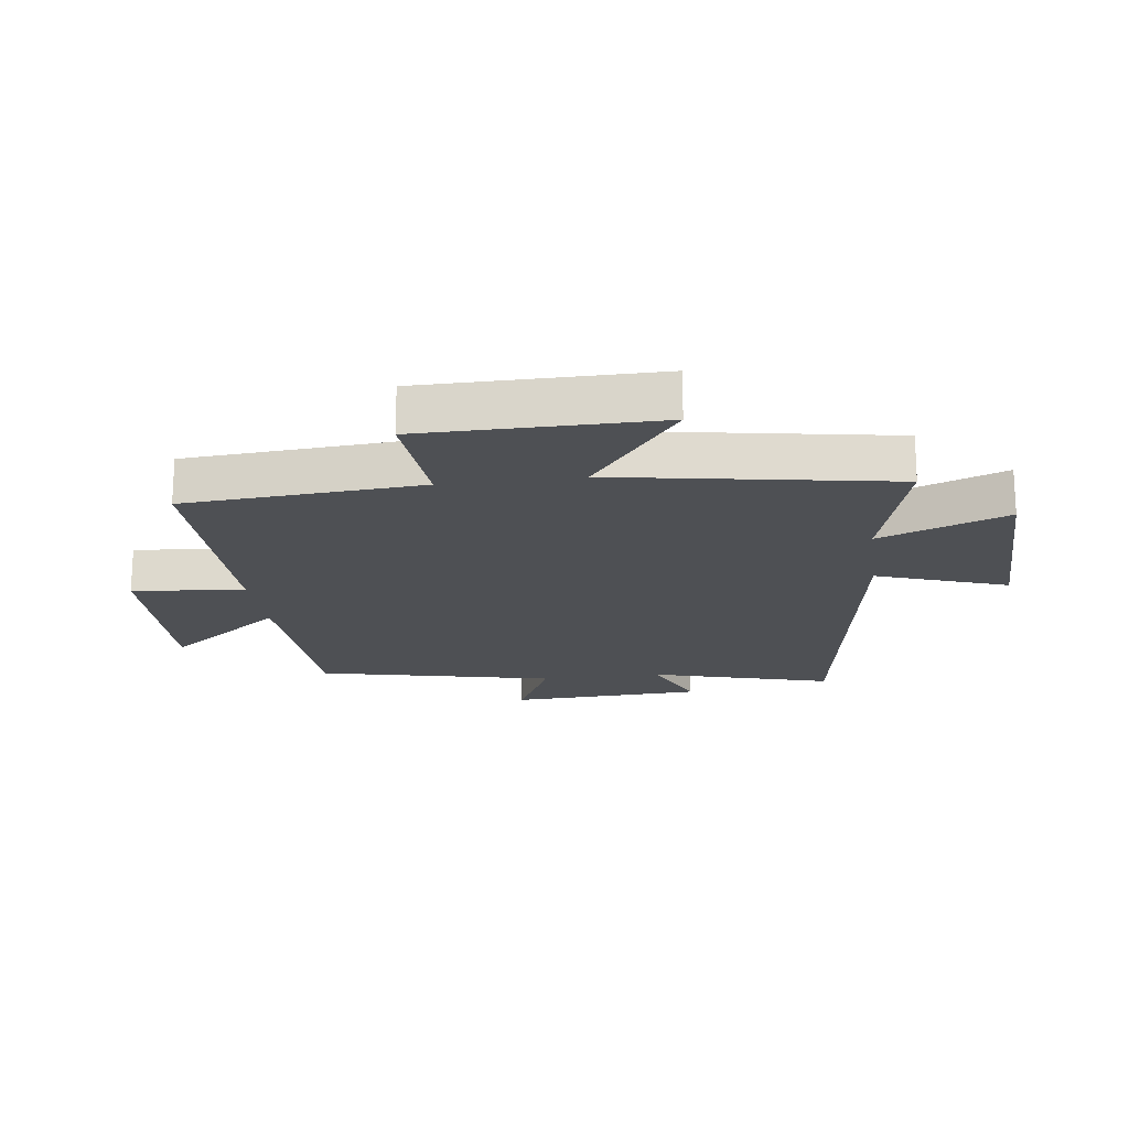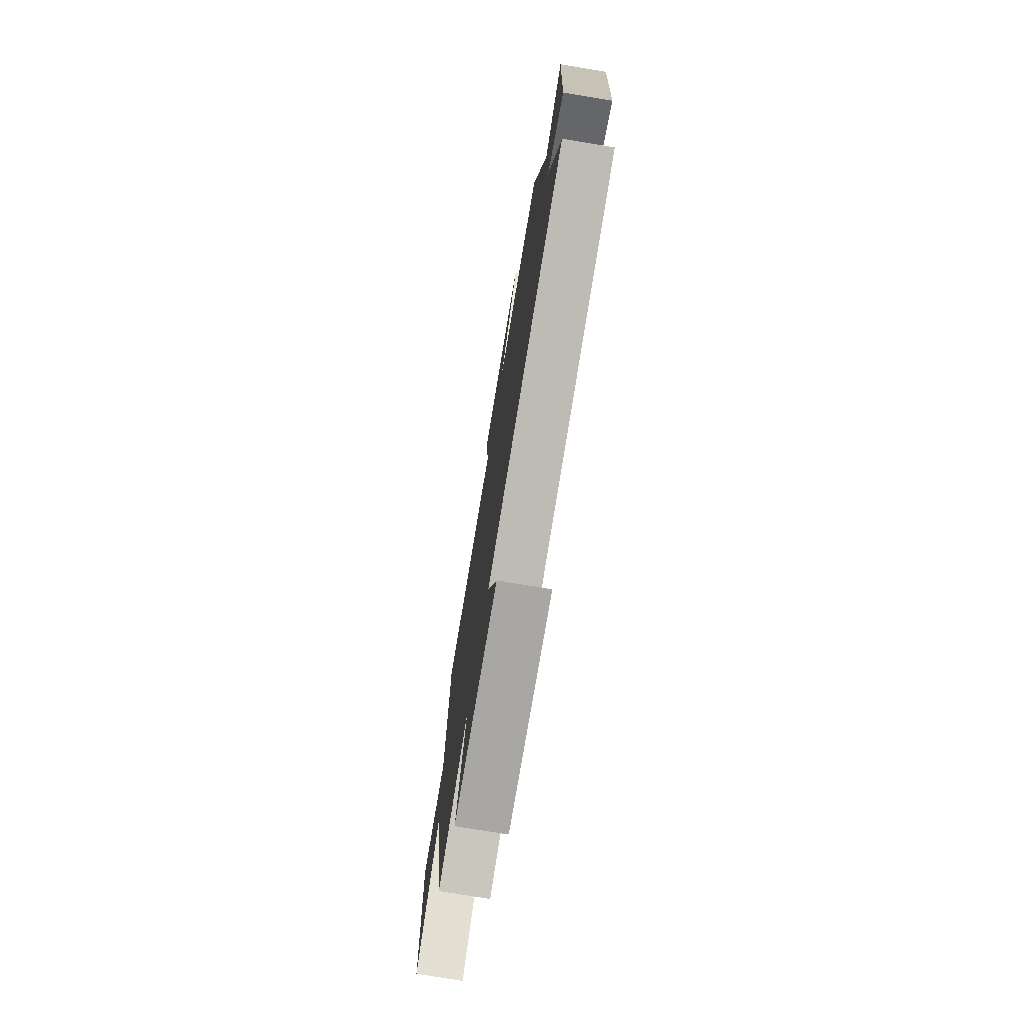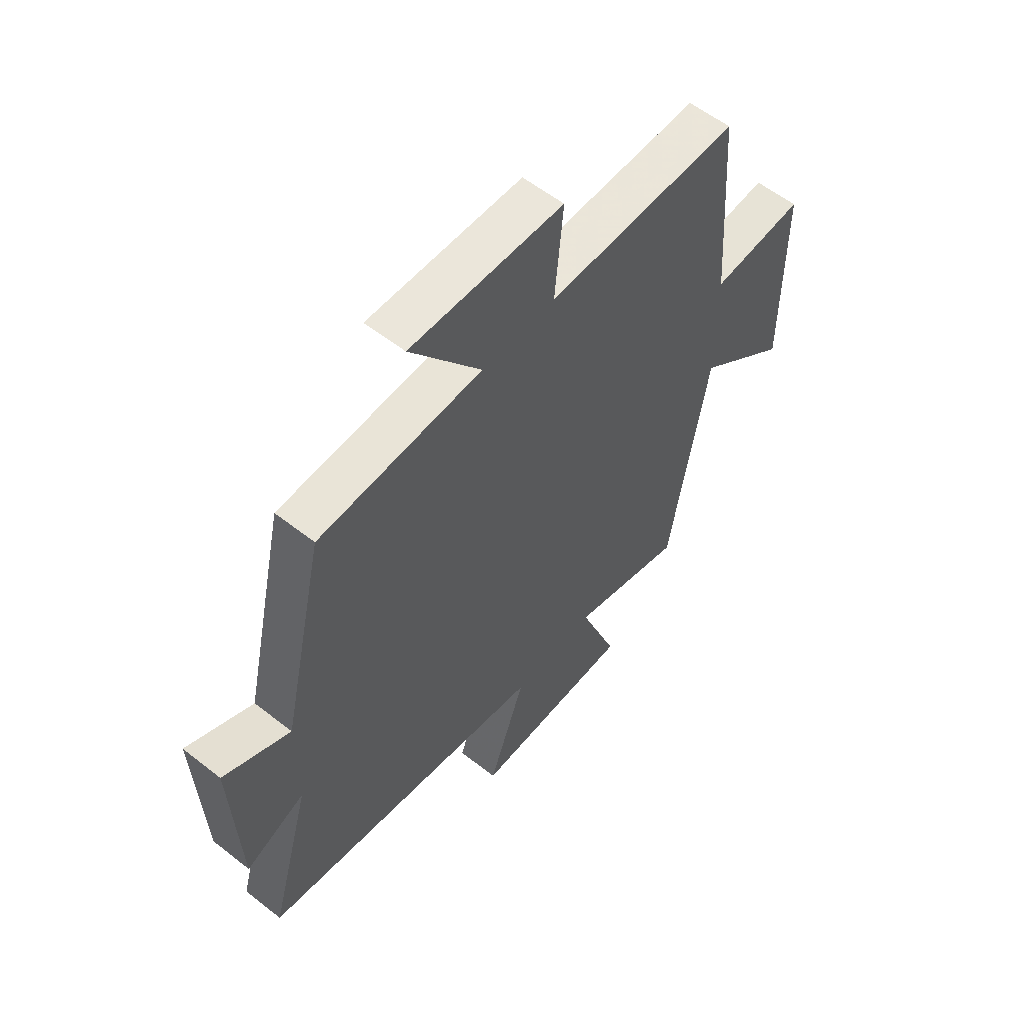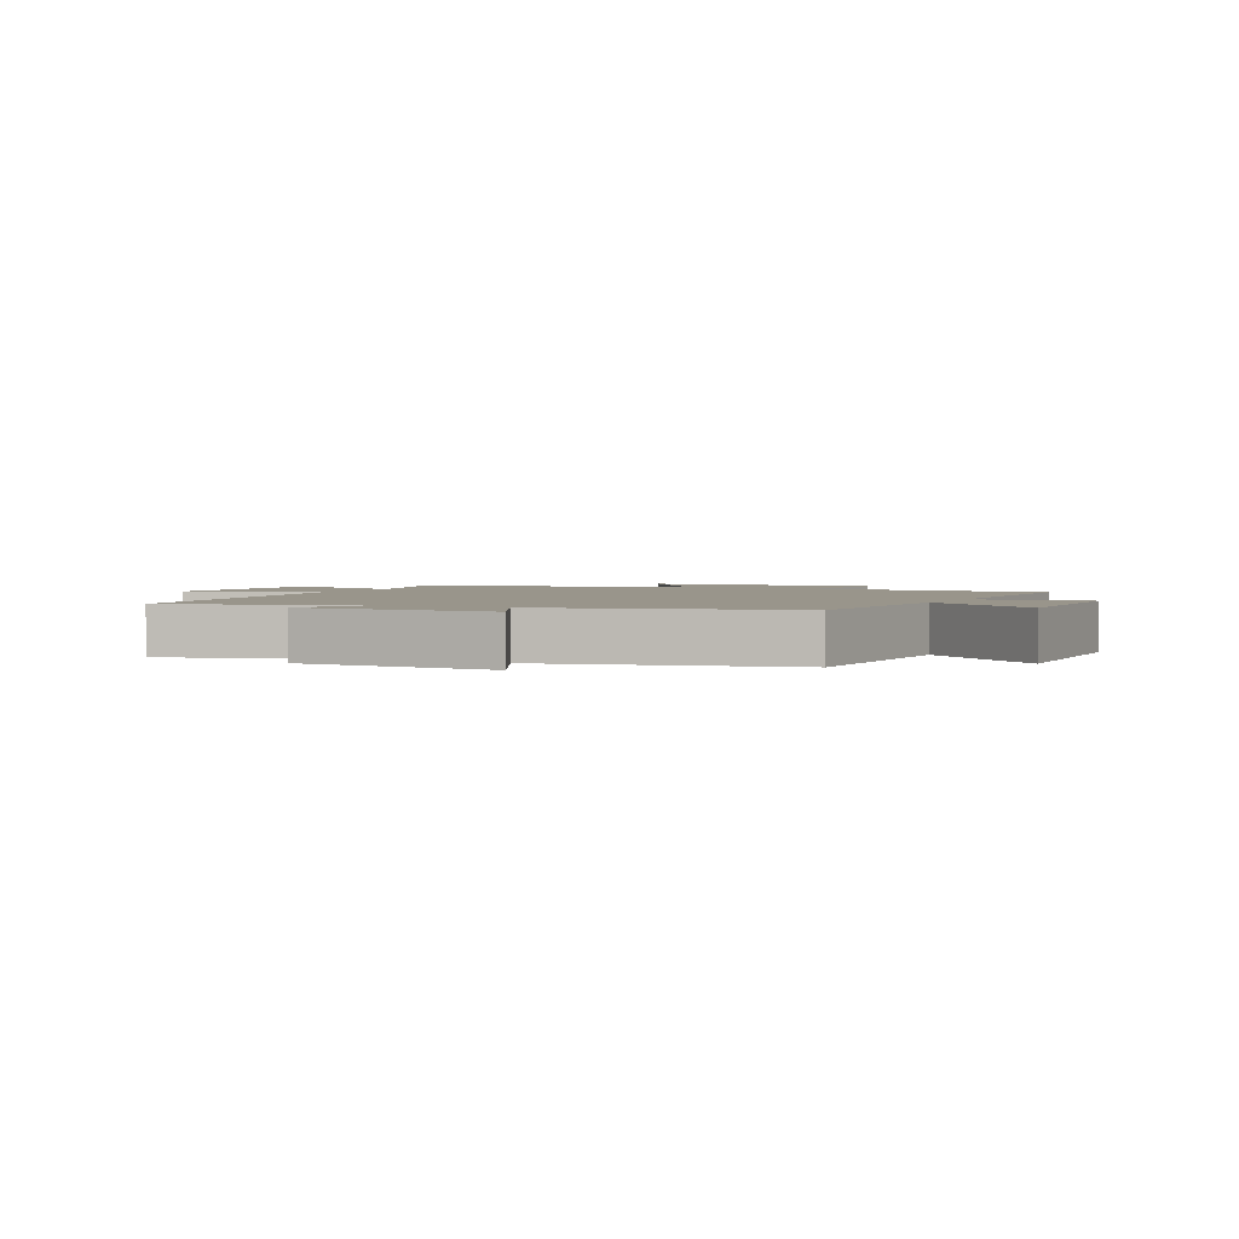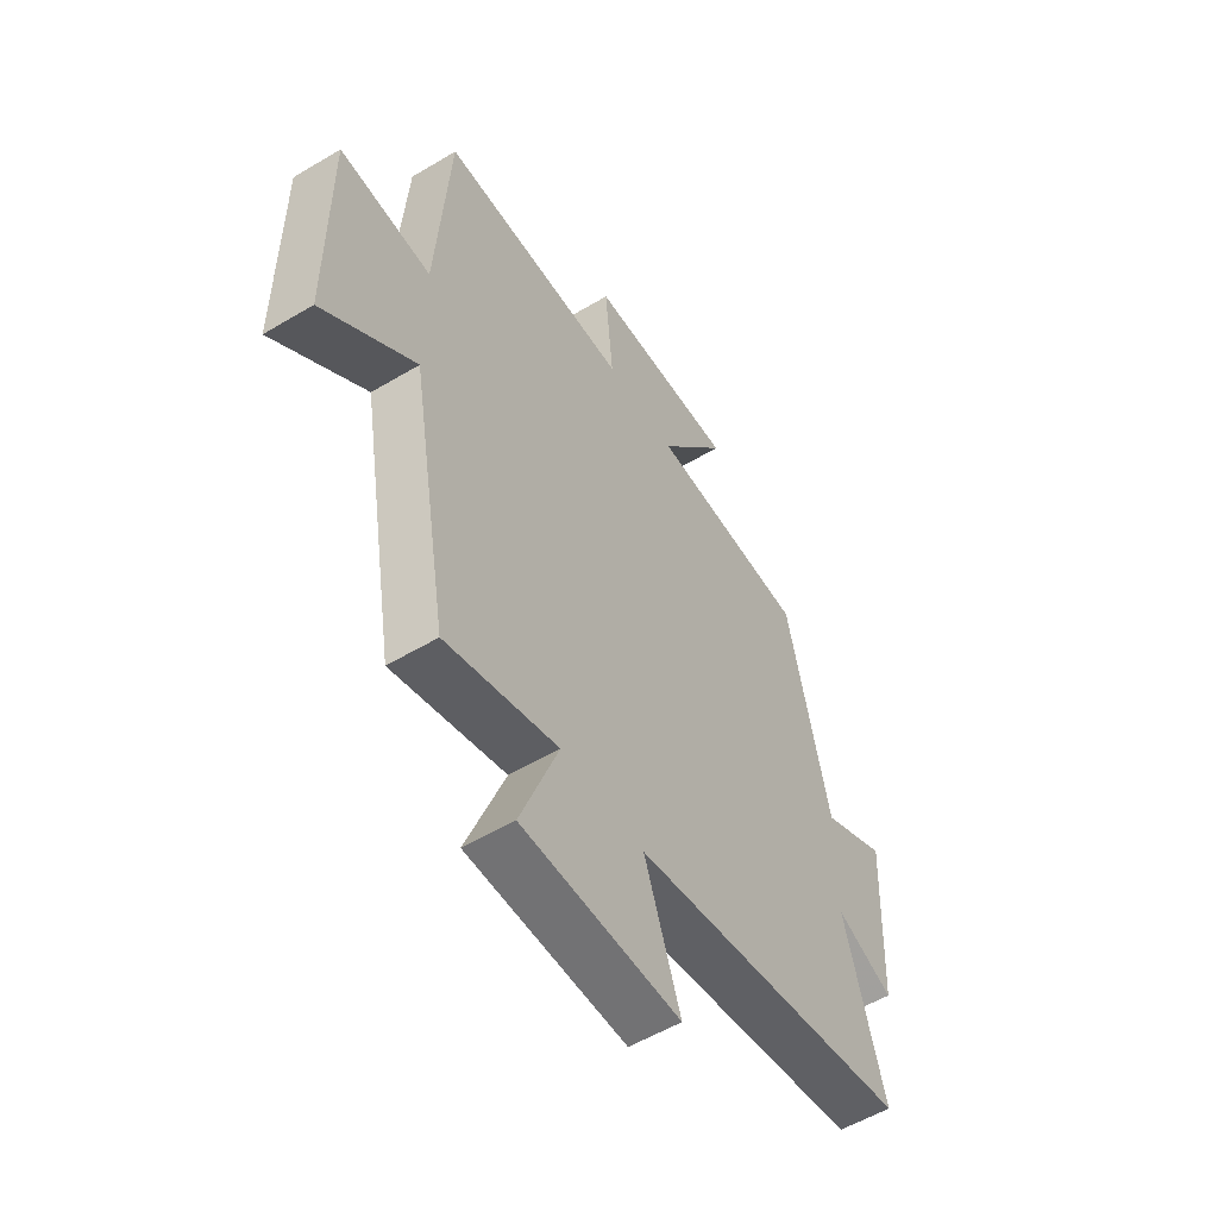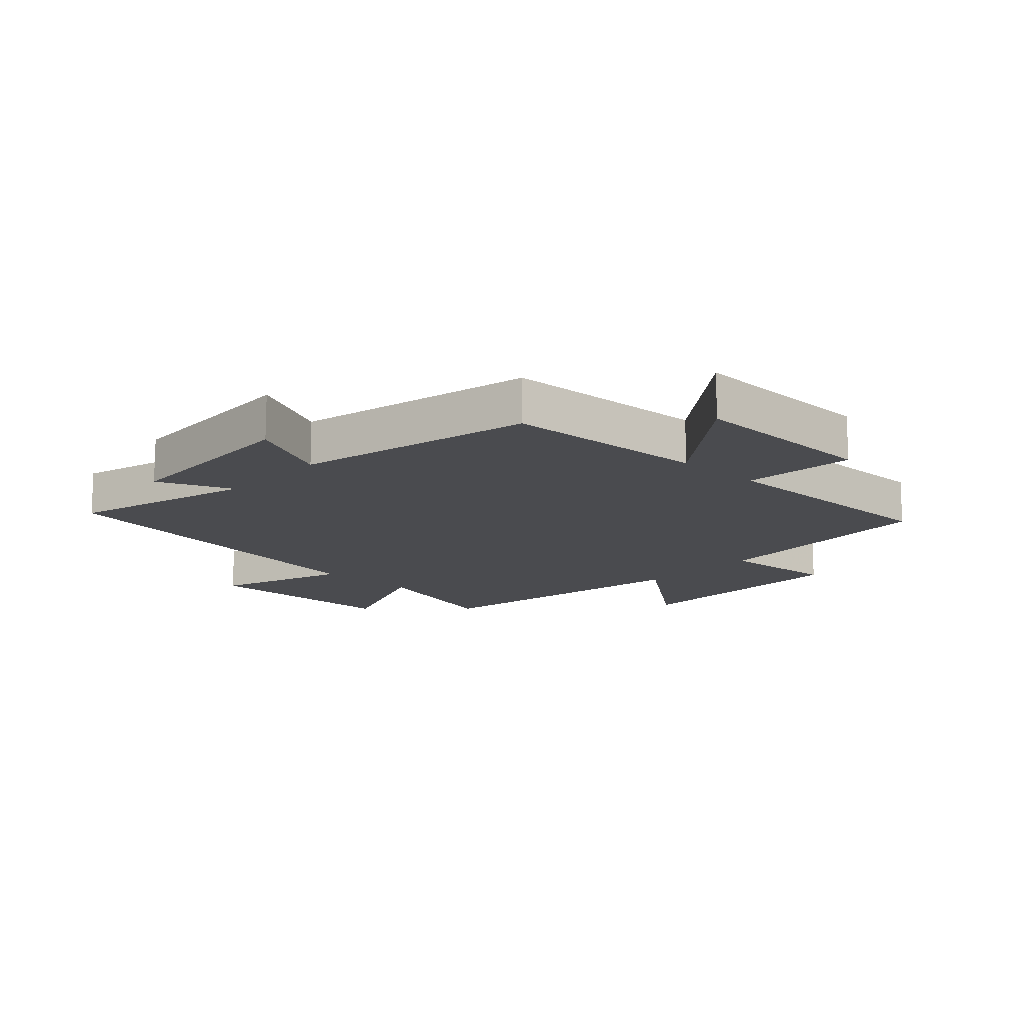
<metadata>
{"format":"obj","ext":"obj","renderer":"f3d","projection":"perspective","resolution":1024,"background":"white","views":[{"elev":-18.9,"azim":97.7,"up":"+Y"},{"elev":-75.1,"azim":-99.4,"up":"+Z"},{"elev":57.3,"azim":-50.7,"up":"+Z"},{"elev":2.2,"azim":-64.1,"up":"+Y"},{"elev":-55.1,"azim":122.2,"up":"+Z"},{"elev":-14.3,"azim":-43.0,"up":"+Y"}]}
</metadata>
<code>
v -0.584 0.07 -0.404
v -0.5 0.07 -0.106
v -0.622 0.07 -0.158
v -0.636 0.07 0.16
v -0.5 0.07 0.094
v -0.412 0.07 0.483
v -0.077 0.07 0.5
v -0.222 0.07 0.693
v 0.092 0.07 0.685
v 0.075 0.07 0.5
v 0.473 0.07 0.502
v 0.5 0.07 0.113
v 0.692 0.07 0.128
v 0.692 0.07 -0.258
v 0.5 0.07 -0.109
v 0.42 0.07 -0.565
v 0.185 0.07 -0.5
v 0.265 0.07 -0.71
v -0.067 0.07 -0.714
v 0.009 0.07 -0.5
v -0.584 0 -0.404
v -0.5 0 -0.106
v -0.622 0 -0.158
v -0.636 0 0.16
v -0.5 0 0.094
v -0.412 0 0.483
v -0.077 0 0.5
v -0.222 0 0.693
v 0.092 0 0.685
v 0.075 0 0.5
v 0.473 0 0.502
v 0.5 0 0.113
v 0.692 0 0.128
v 0.692 0 -0.258
v 0.5 0 -0.109
v 0.42 0 -0.565
v 0.185 0 -0.5
v 0.265 0 -0.71
v -0.067 0 -0.714
v 0.009 0 -0.5
f 17 18 19 20
f 17 20 1 2
f 15 16 17 2
f 12 13 14 15
f 10 11 12 15
f 10 15 2
f 7 8 9 10
f 5 6 7 10
f 5 10 2 3
f 3 4 5
f 40 39 38 37
f 22 21 40 37
f 22 37 36 35
f 35 34 33 32
f 35 32 31 30
f 22 35 30
f 30 29 28 27
f 30 27 26 25
f 23 22 30 25
f 25 24 23
f 1 21 22 2
f 2 22 23 3
f 3 23 24 4
f 4 24 25 5
f 5 25 26 6
f 6 26 27 7
f 7 27 28 8
f 8 28 29 9
f 9 29 30 10
f 10 30 31 11
f 11 31 32 12
f 12 32 33 13
f 13 33 34 14
f 14 34 35 15
f 15 35 36 16
f 16 36 37 17
f 17 37 38 18
f 18 38 39 19
f 19 39 40 20
f 20 40 21 1

</code>
